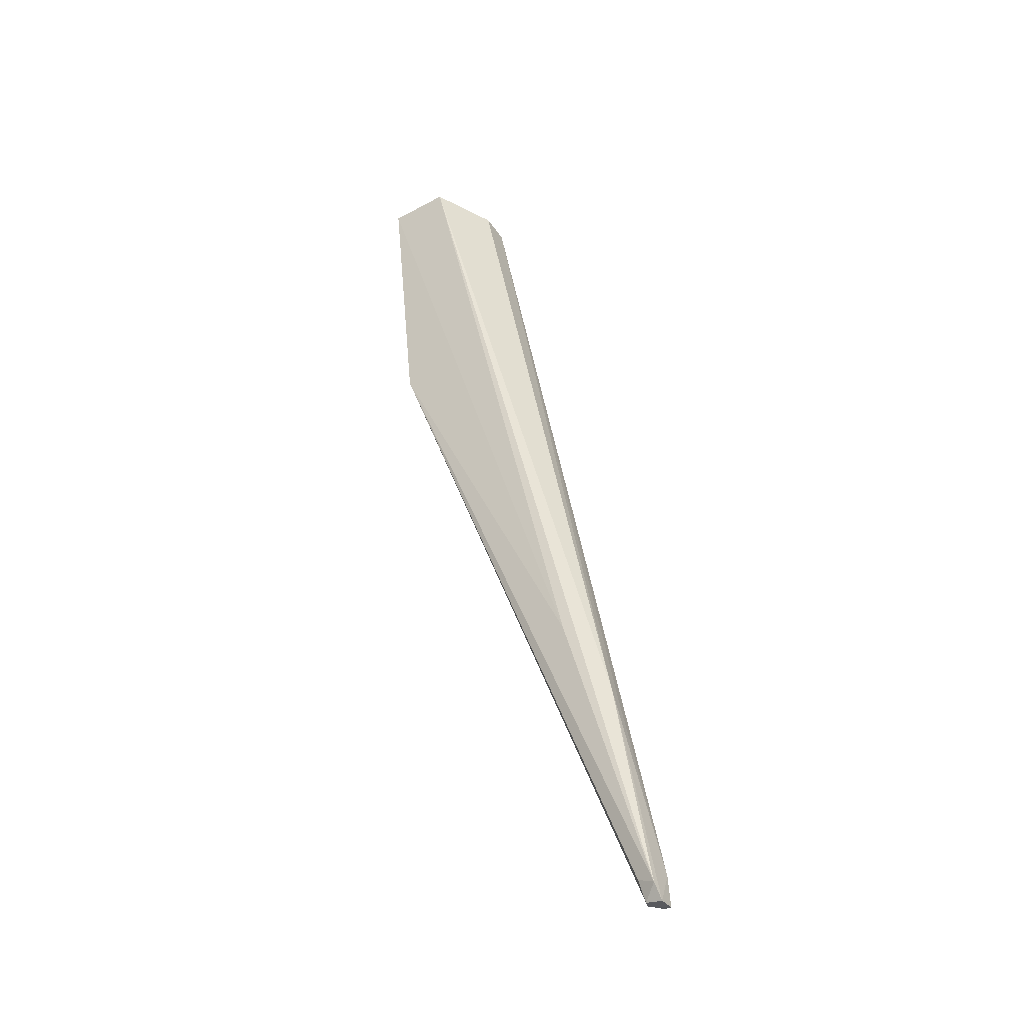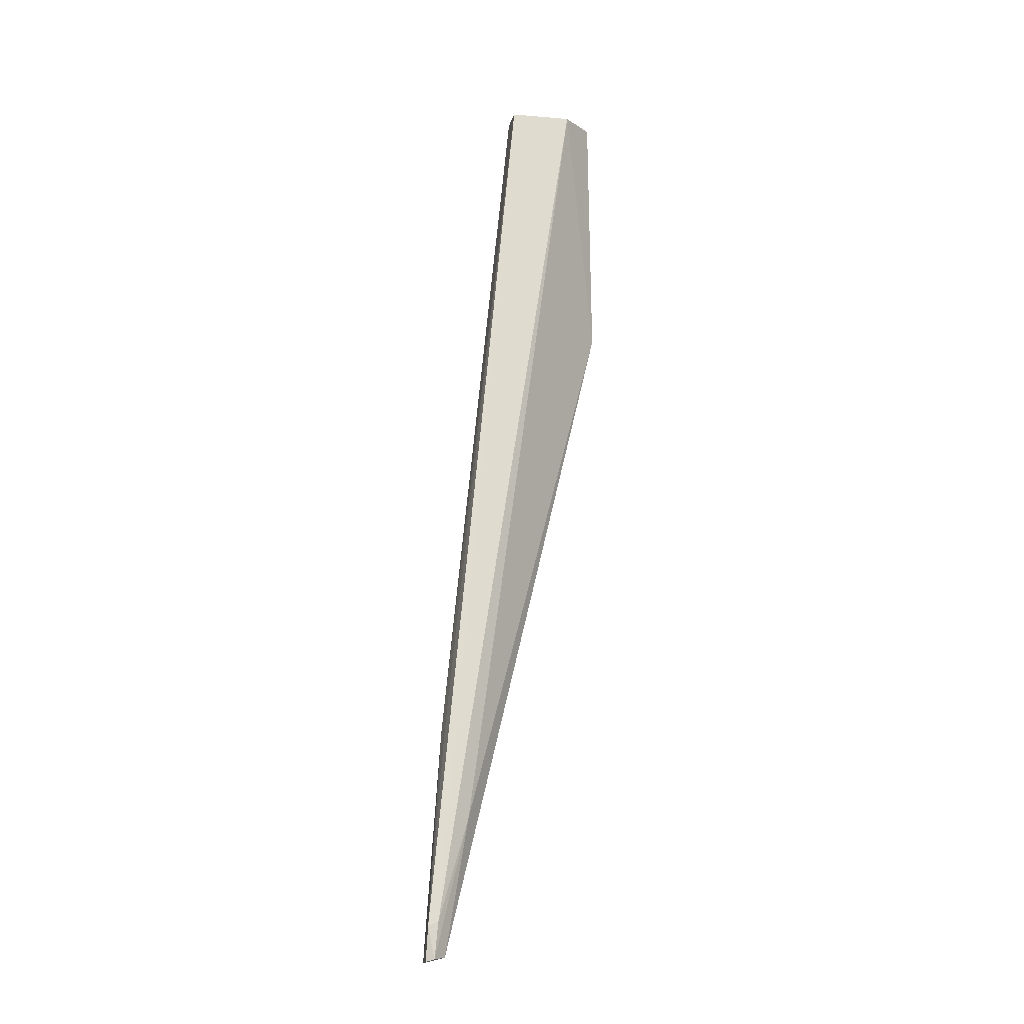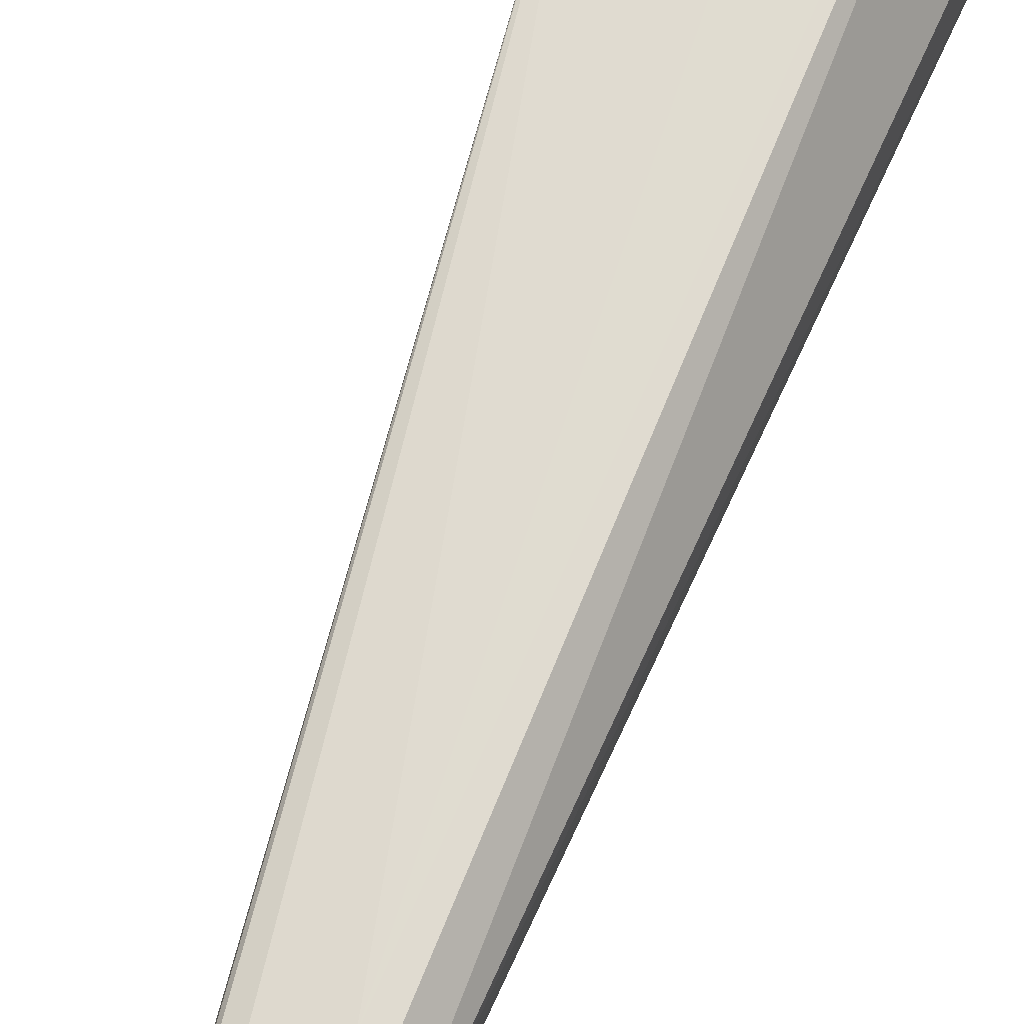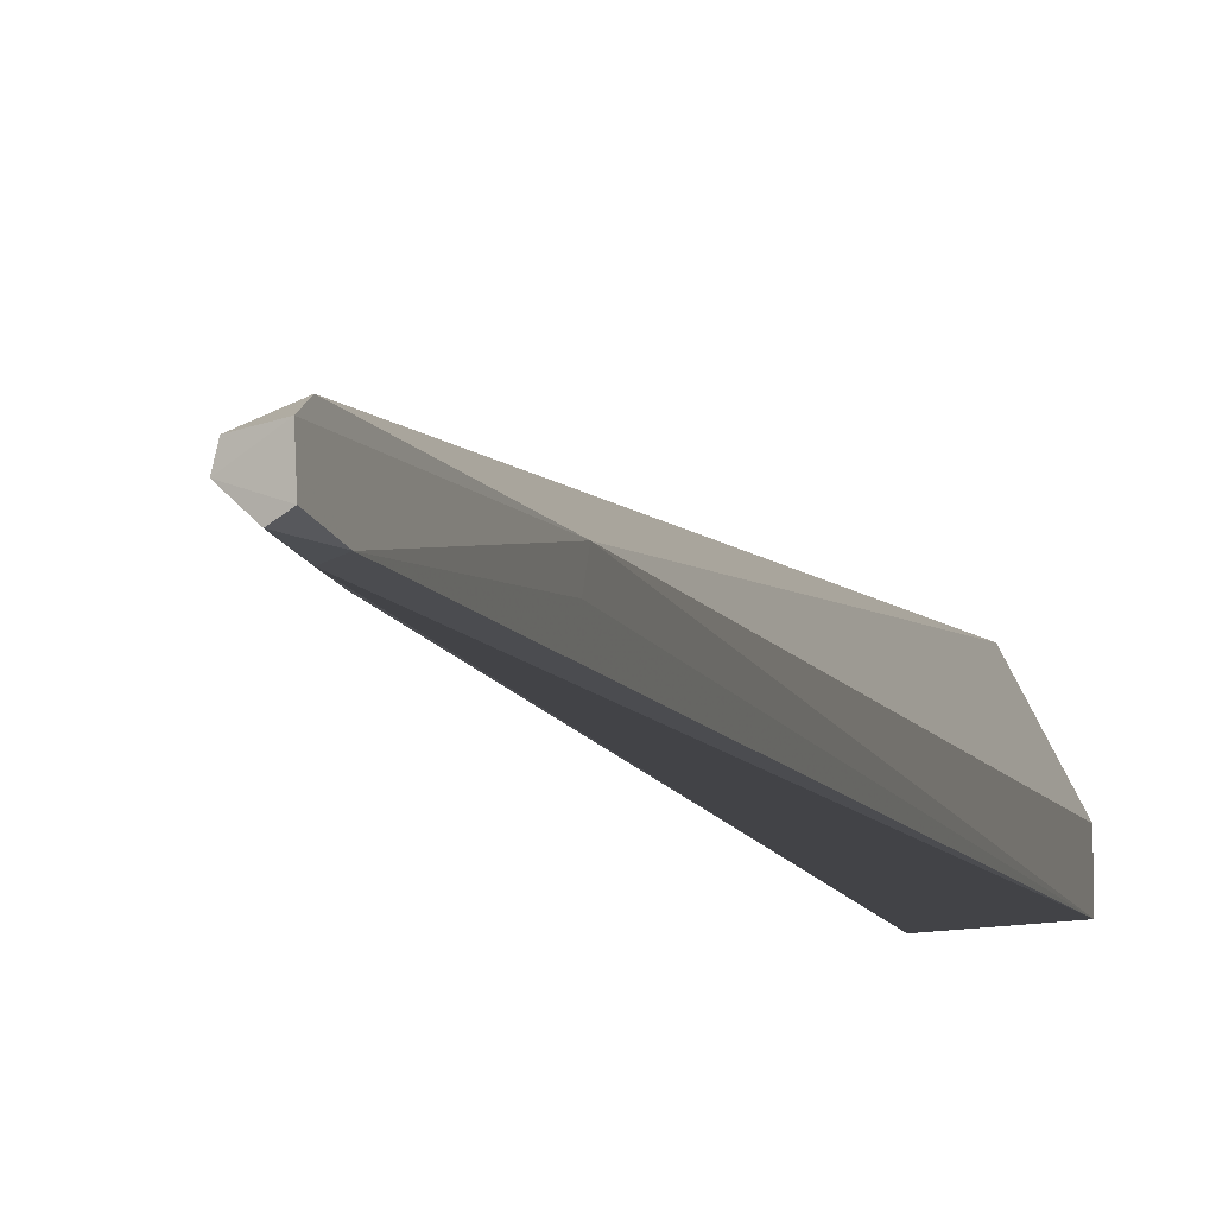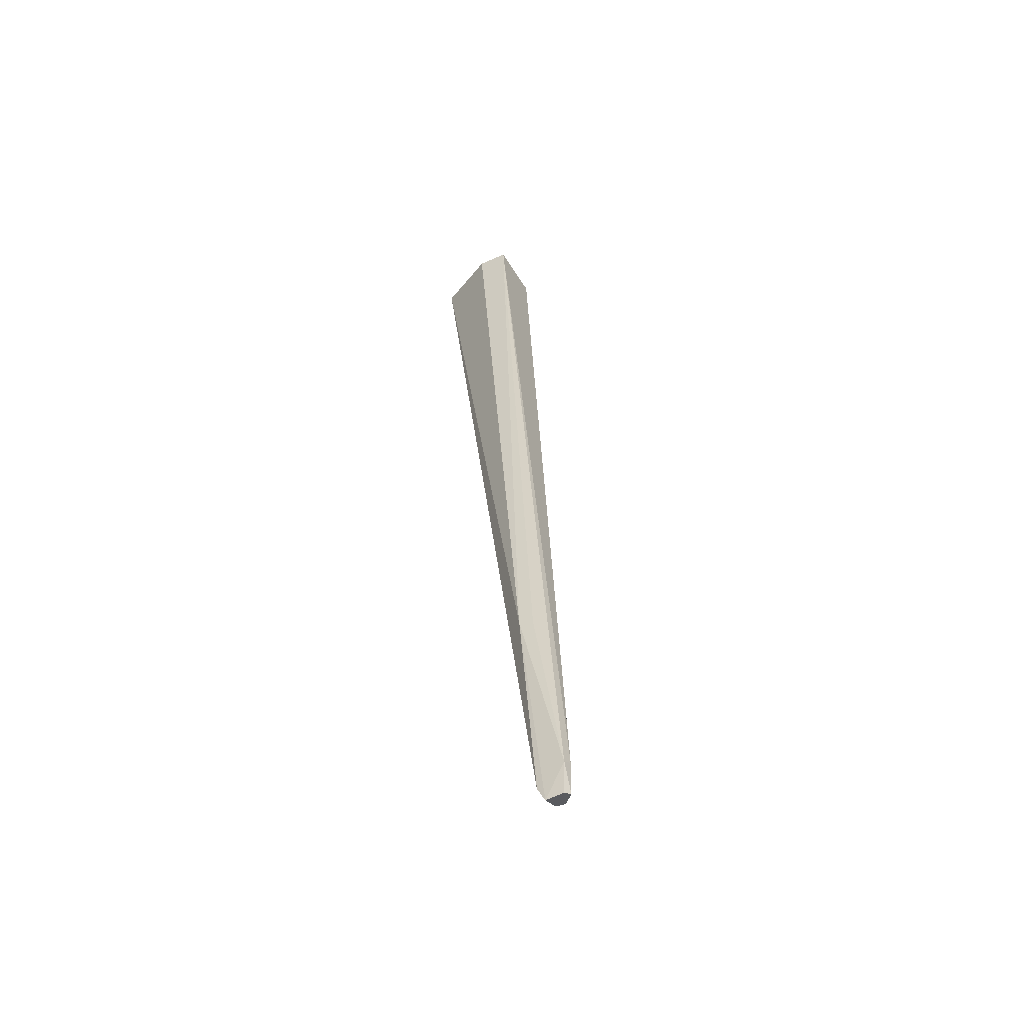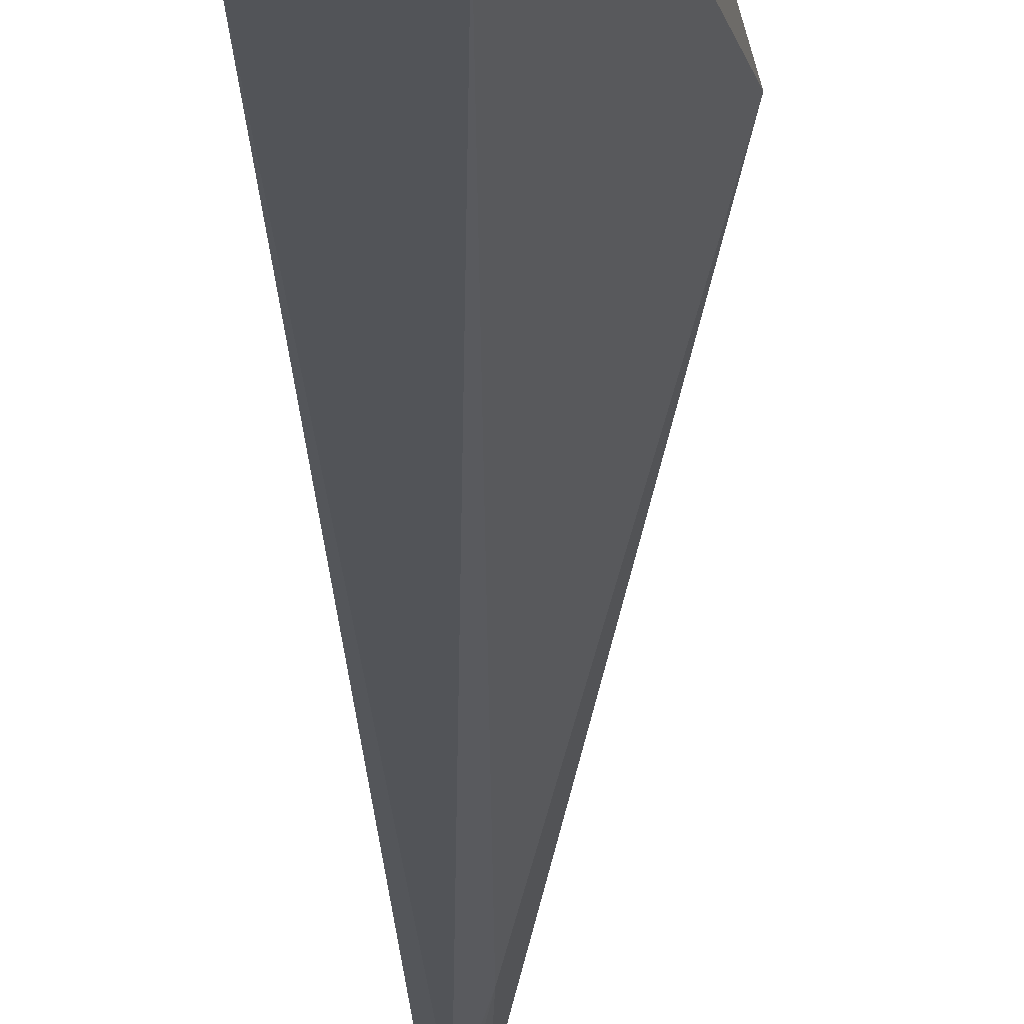
<metadata>
{"format":"obj","ext":"obj","renderer":"f3d","projection":"perspective","resolution":1024,"background":"white","views":[{"elev":-43.5,"azim":32.3,"up":"+Y"},{"elev":-11.7,"azim":168.8,"up":"+Y"},{"elev":56.9,"azim":31.0,"up":"+Z"},{"elev":-14.9,"azim":19.9,"up":"+Z"},{"elev":-44.1,"azim":118.2,"up":"+Y"},{"elev":-15.2,"azim":-170.6,"up":"+Z"}]}
</metadata>
<code>
v 0.5534 0.7081 -0.2335
v 0.6767 -0.1053 -0.4047
v 0.5804 0.7081 -0.3145
v 0.5264 0.7081 -0.3145
v 0.4939 0.4882 -0.2787
v 0.6666 -0.07117 -0.4213
v 0.5804 0.7081 -0.2875
v 0.6277 0.1533 -0.345
v 0.4994 0.7081 -0.2335
v 0.6751 -0.07453 -0.4202
v 0.6379 0.01577 -0.401
v 0.658 0.09073 -0.3739
v 0.6746 -0.0914 -0.3969
v 0.4994 0.7081 -0.2875
v 0.6698 -0.1015 -0.4227
v 0.6573 0.0879 -0.3862
v 0.6619 -0.102 -0.4057
v 0.6768 -0.1036 -0.4199
v 0.6595 -0.08391 -0.3987
v 0.6596 -0.1008 -0.4128
f 1 3 4
f 6 4 3
f 7 3 1
f 9 1 4
f 9 8 1
f 9 5 8
f 10 6 3
f 11 5 4
f 11 4 6
f 12 7 1
f 12 2 10
f 12 3 7
f 13 8 5
f 13 1 8
f 13 12 1
f 13 2 12
f 14 9 4
f 14 4 5
f 14 5 9
f 15 6 10
f 15 11 6
f 16 12 10
f 16 10 3
f 16 3 12
f 17 2 13
f 18 15 10
f 18 10 2
f 19 17 13
f 19 13 5
f 19 5 17
f 20 17 5
f 20 5 11
f 20 11 15
f 20 15 18
f 20 18 2
f 20 2 17

</code>
